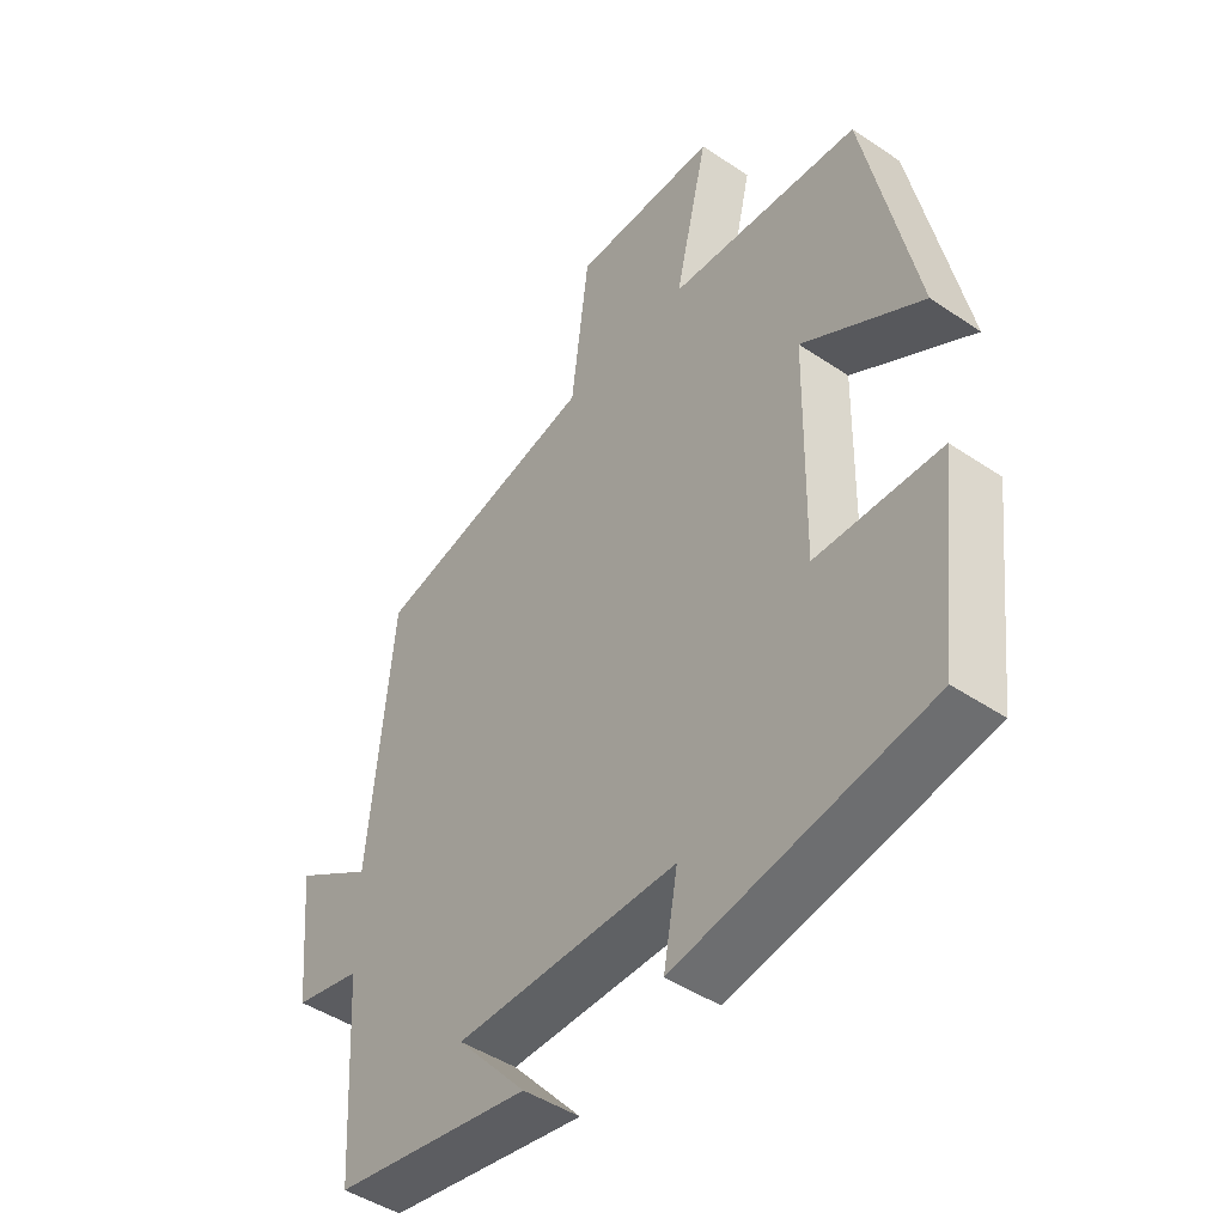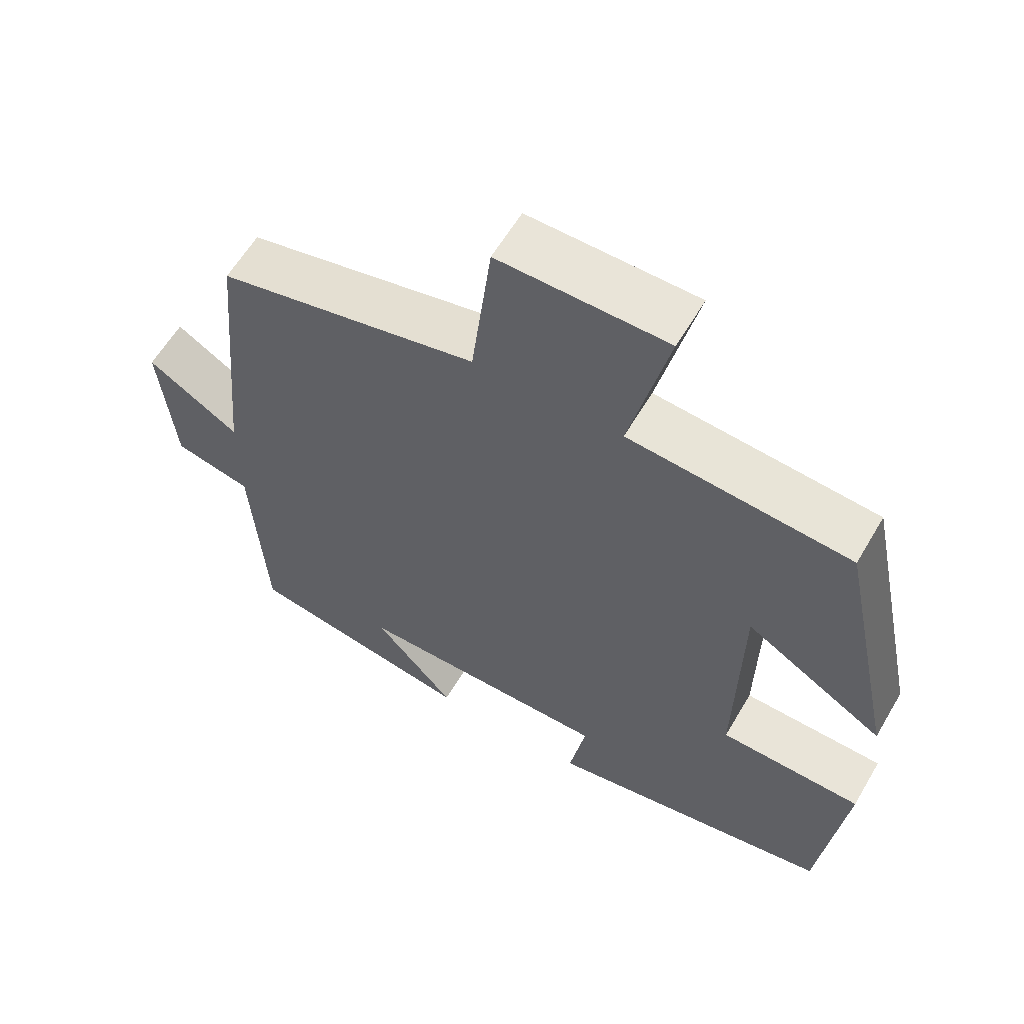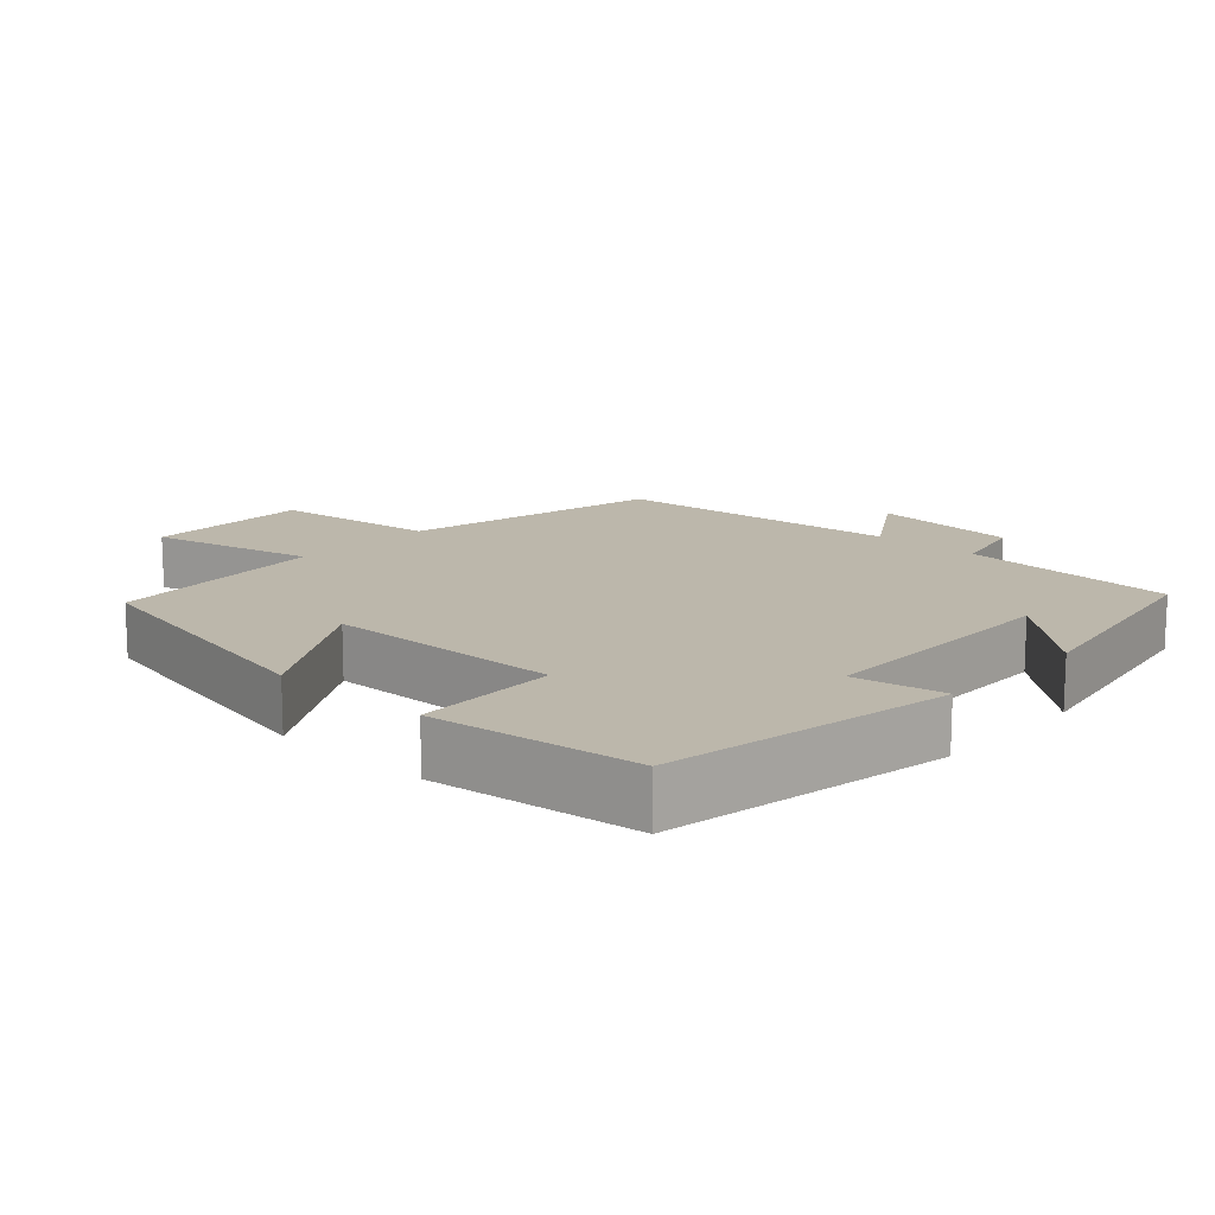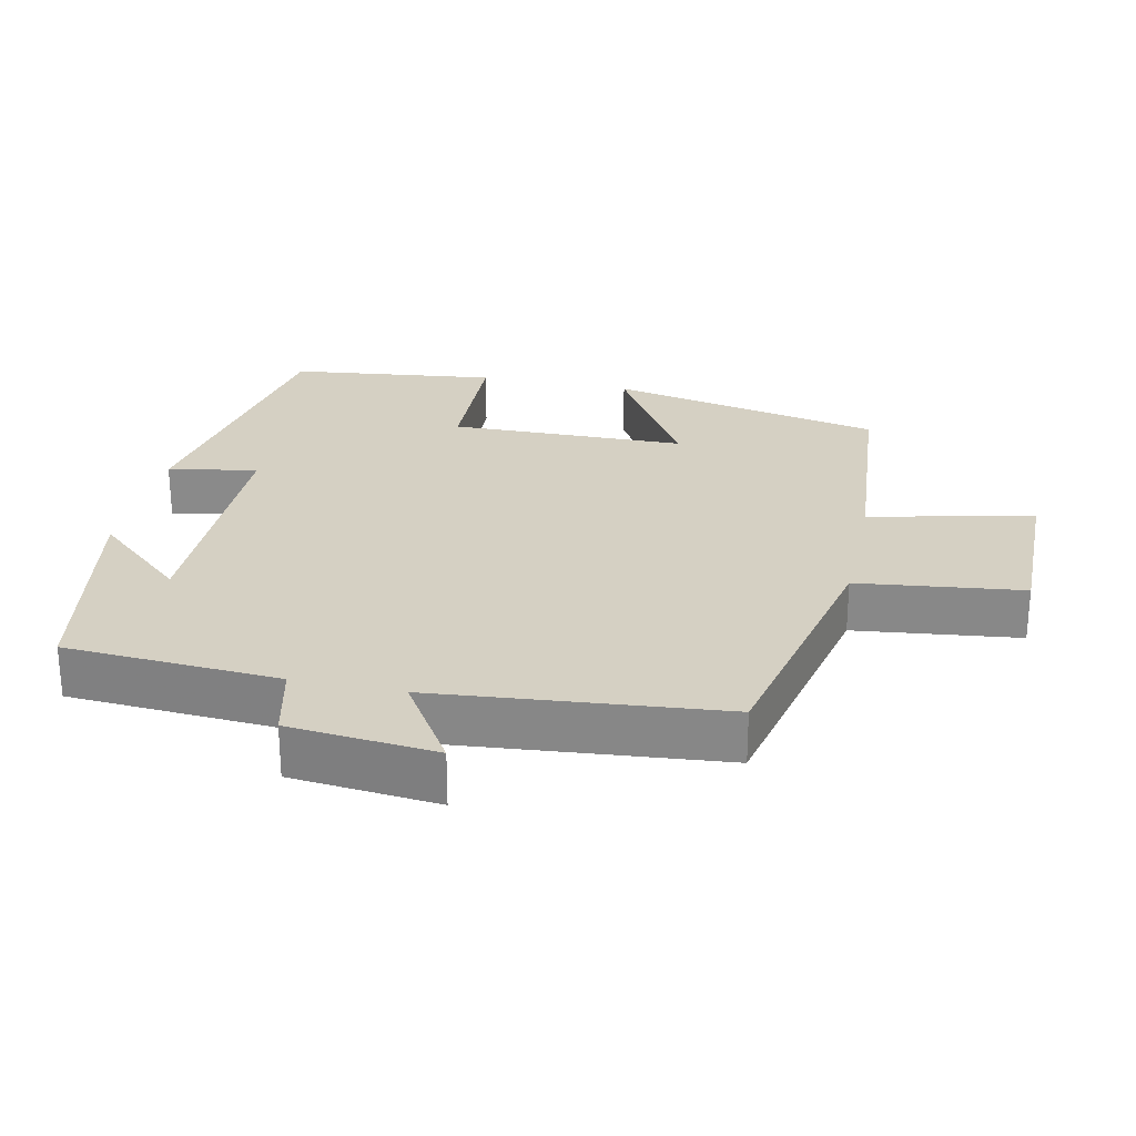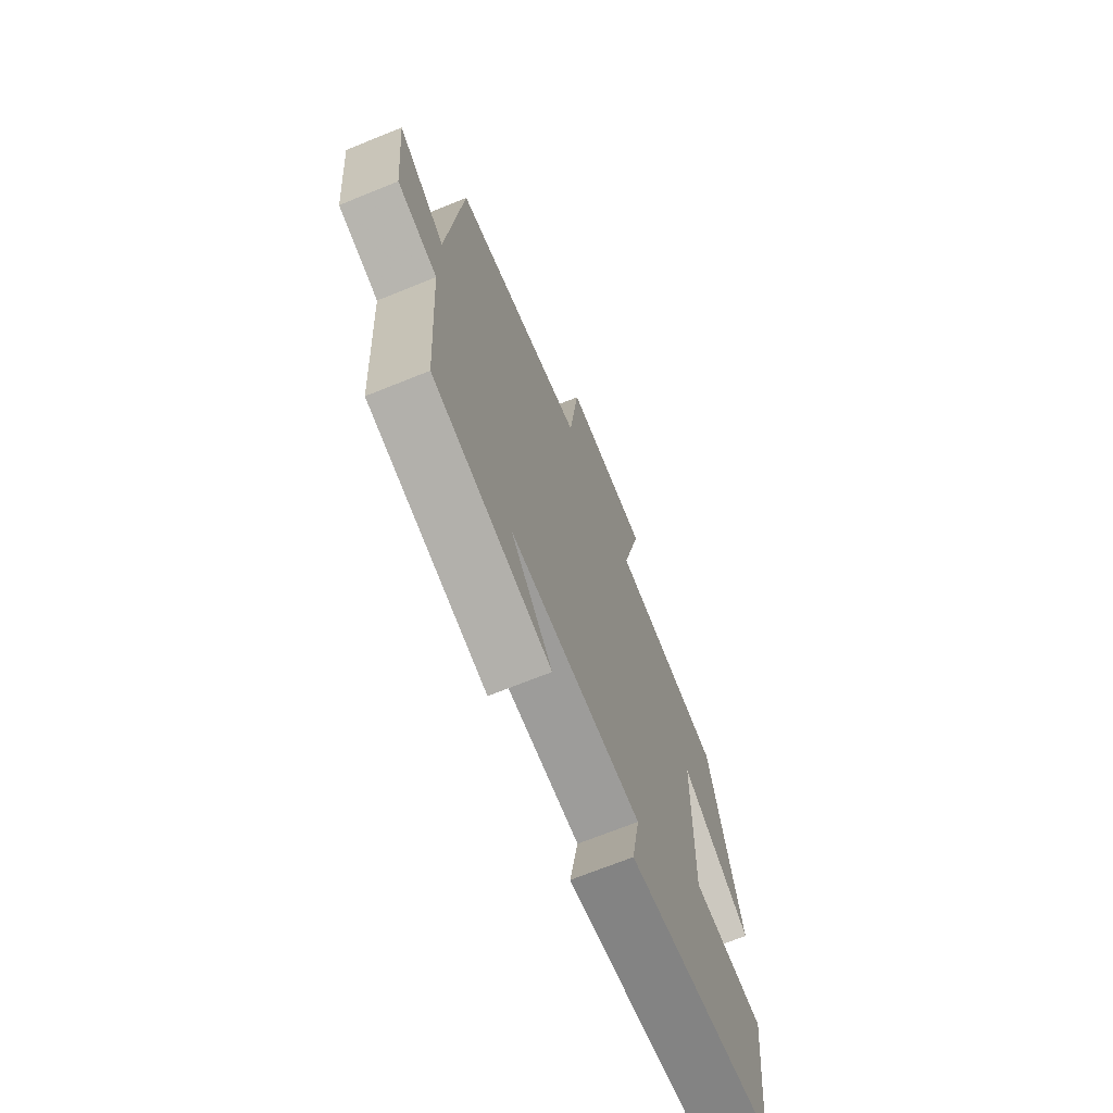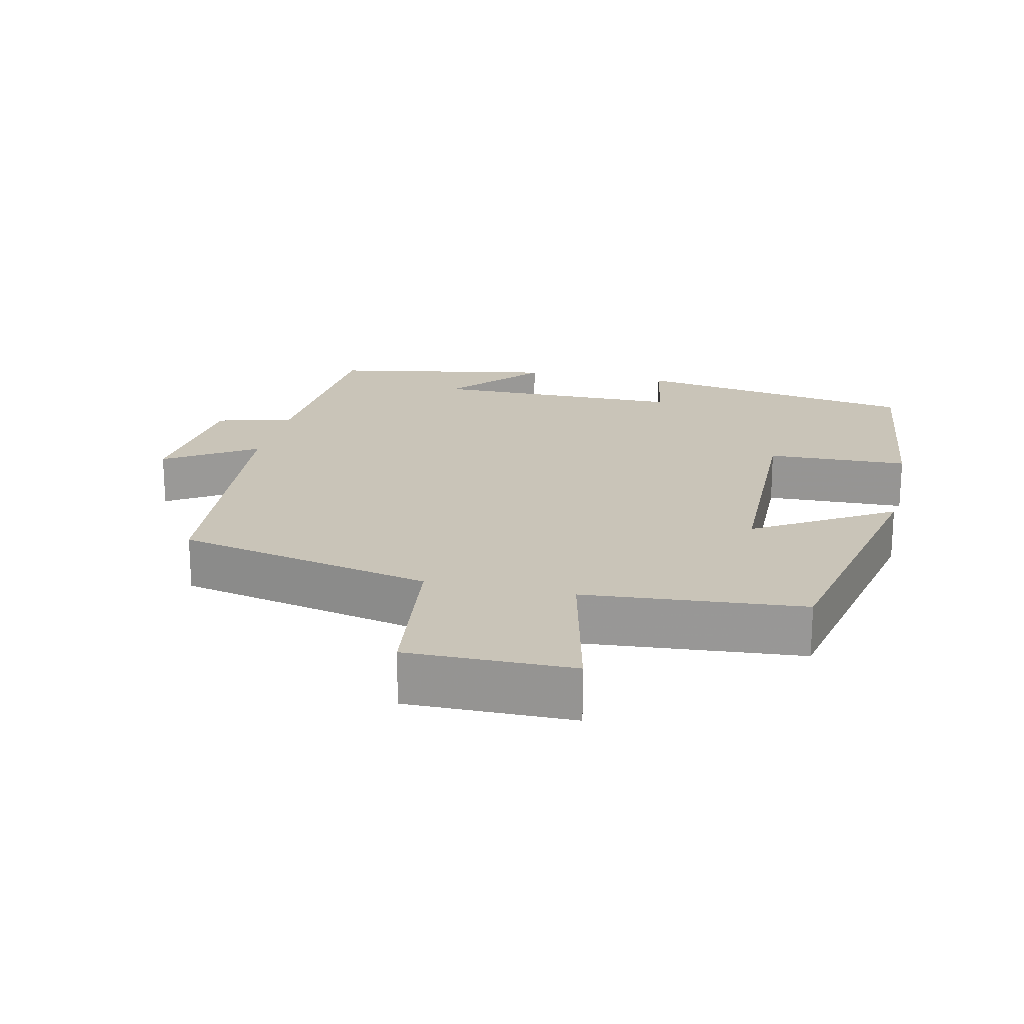
<metadata>
{"format":"obj","ext":"obj","renderer":"f3d","projection":"perspective","resolution":1024,"background":"white","views":[{"elev":-46.0,"azim":52.3,"up":"+Z"},{"elev":60.1,"azim":30.3,"up":"+Z"},{"elev":14.4,"azim":132.6,"up":"+Y"},{"elev":26.4,"azim":-77.9,"up":"+Y"},{"elev":-69.8,"azim":-68.0,"up":"+Z"},{"elev":20.1,"azim":12.7,"up":"+Y"}]}
</metadata>
<code>
v -0.462 0.07 0.42
v -0.099 0.07 0.5
v -0.071 0.07 0.733
v 0.163 0.07 0.731
v 0.109 0.07 0.5
v 0.418 0.07 0.474
v 0.5 0.07 0.085
v 0.306 0.07 0.203
v 0.3 0.07 -0.131
v 0.5 0.07 -0.137
v 0.465 0.07 -0.43
v 0.06 0.07 -0.5
v 0.083 0.07 -0.374
v -0.275 0.07 -0.372
v -0.162 0.07 -0.5
v -0.481 0.07 -0.442
v -0.5 0.07 -0.138
v -0.608 0.07 -0.113
v -0.628 0.07 0.095
v -0.5 0.07 0.014
v -0.462 0 0.42
v -0.099 0 0.5
v -0.071 0 0.733
v 0.163 0 0.731
v 0.109 0 0.5
v 0.418 0 0.474
v 0.5 0 0.085
v 0.306 0 0.203
v 0.3 0 -0.131
v 0.5 0 -0.137
v 0.465 0 -0.43
v 0.06 0 -0.5
v 0.083 0 -0.374
v -0.275 0 -0.372
v -0.162 0 -0.5
v -0.481 0 -0.442
v -0.5 0 -0.138
v -0.608 0 -0.113
v -0.628 0 0.095
v -0.5 0 0.014
f 17 18 19 20
f 17 20 1 2
f 14 15 16 17
f 13 14 17 2
f 10 11 12 13
f 9 10 13
f 8 9 13 2
f 5 6 7 8
f 5 8 2 3
f 3 4 5
f 40 39 38 37
f 22 21 40 37
f 37 36 35 34
f 22 37 34 33
f 33 32 31 30
f 33 30 29
f 22 33 29 28
f 28 27 26 25
f 23 22 28 25
f 25 24 23
f 1 21 22 2
f 2 22 23 3
f 3 23 24 4
f 4 24 25 5
f 5 25 26 6
f 6 26 27 7
f 7 27 28 8
f 8 28 29 9
f 9 29 30 10
f 10 30 31 11
f 11 31 32 12
f 12 32 33 13
f 13 33 34 14
f 14 34 35 15
f 15 35 36 16
f 16 36 37 17
f 17 37 38 18
f 18 38 39 19
f 19 39 40 20
f 20 40 21 1

</code>
